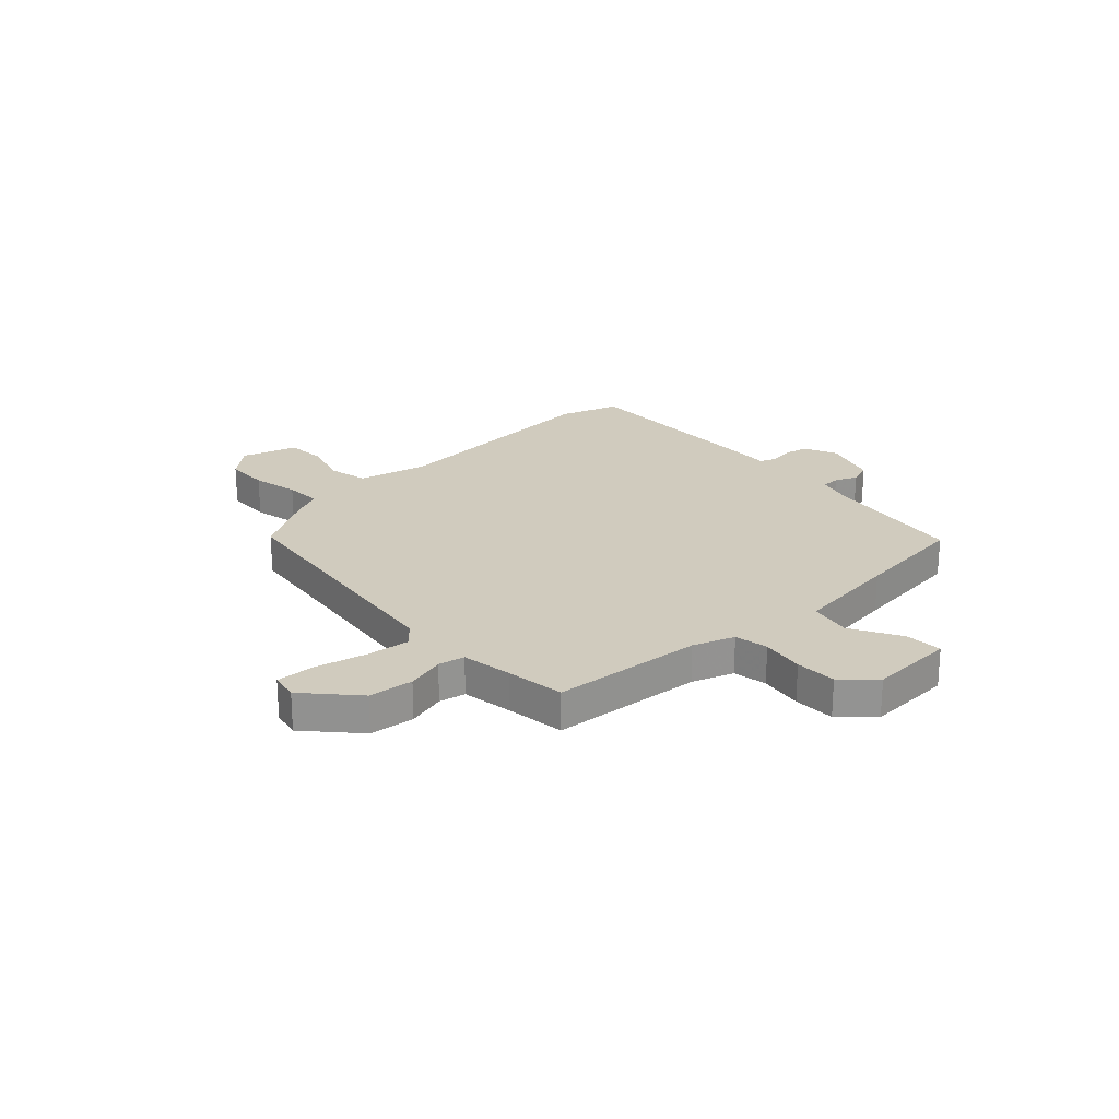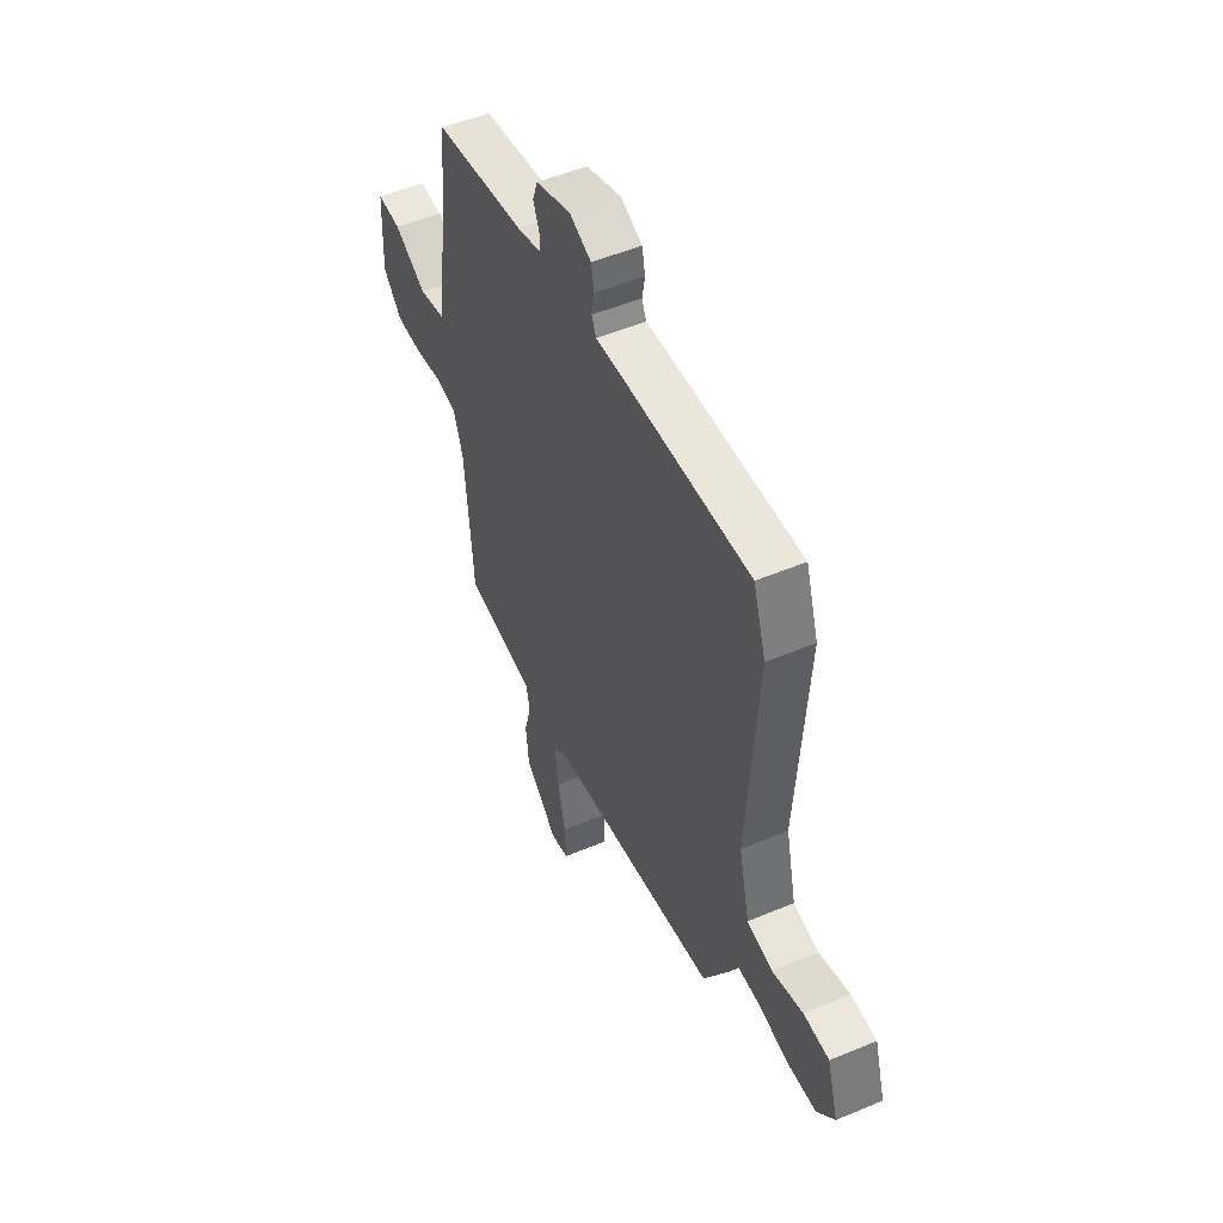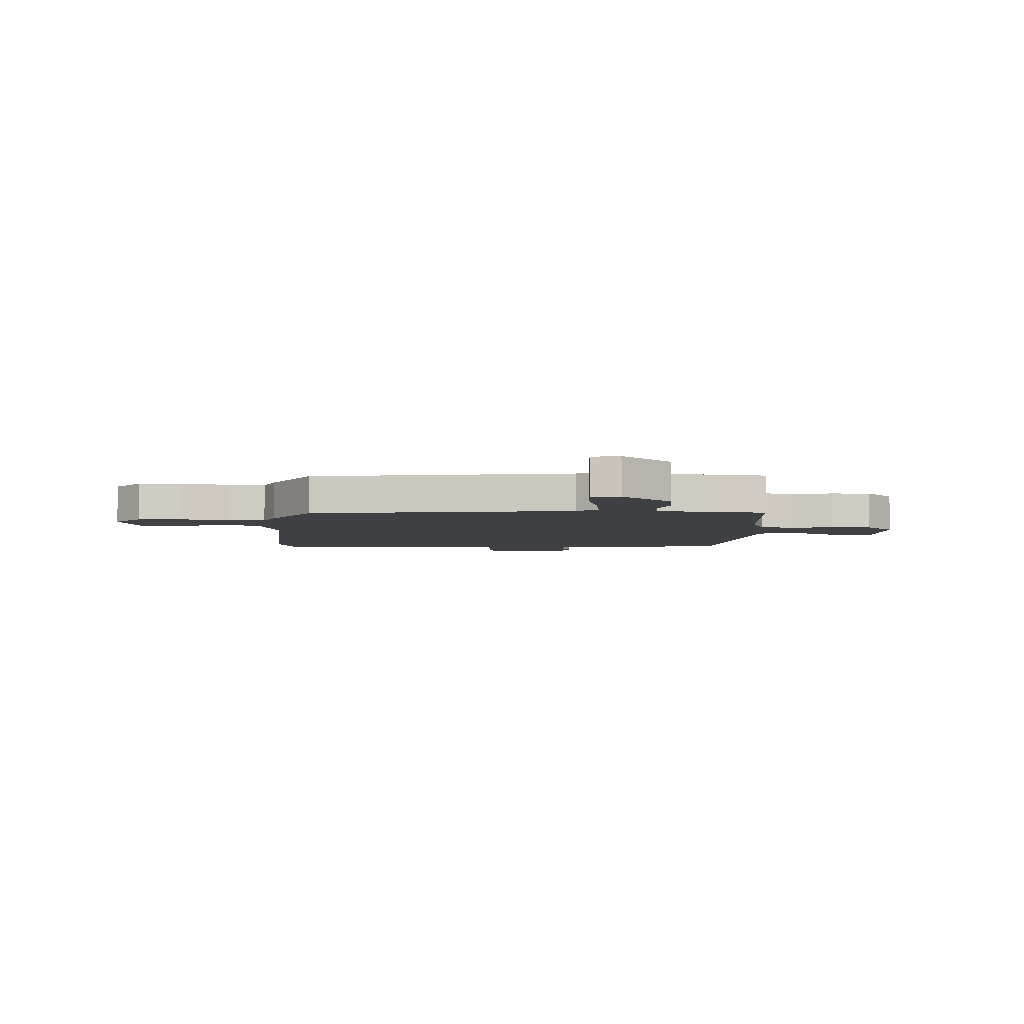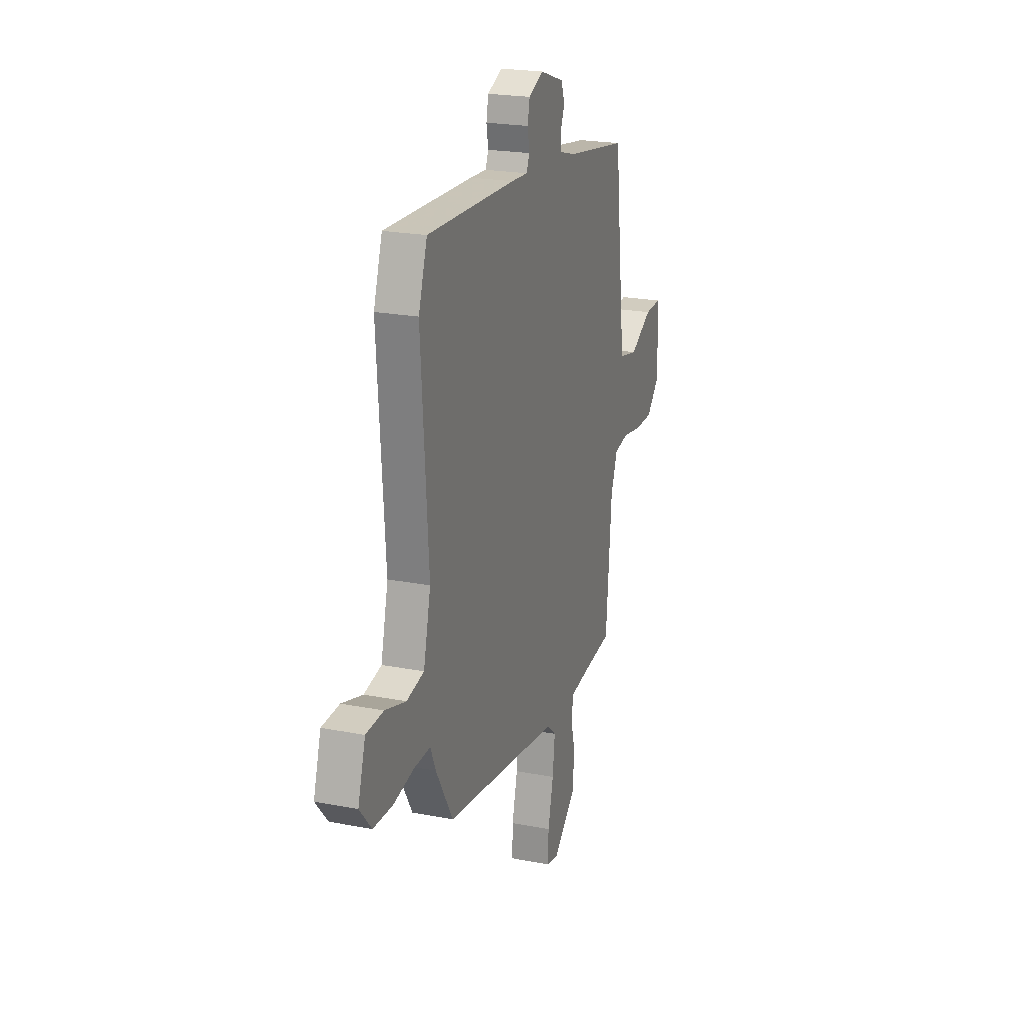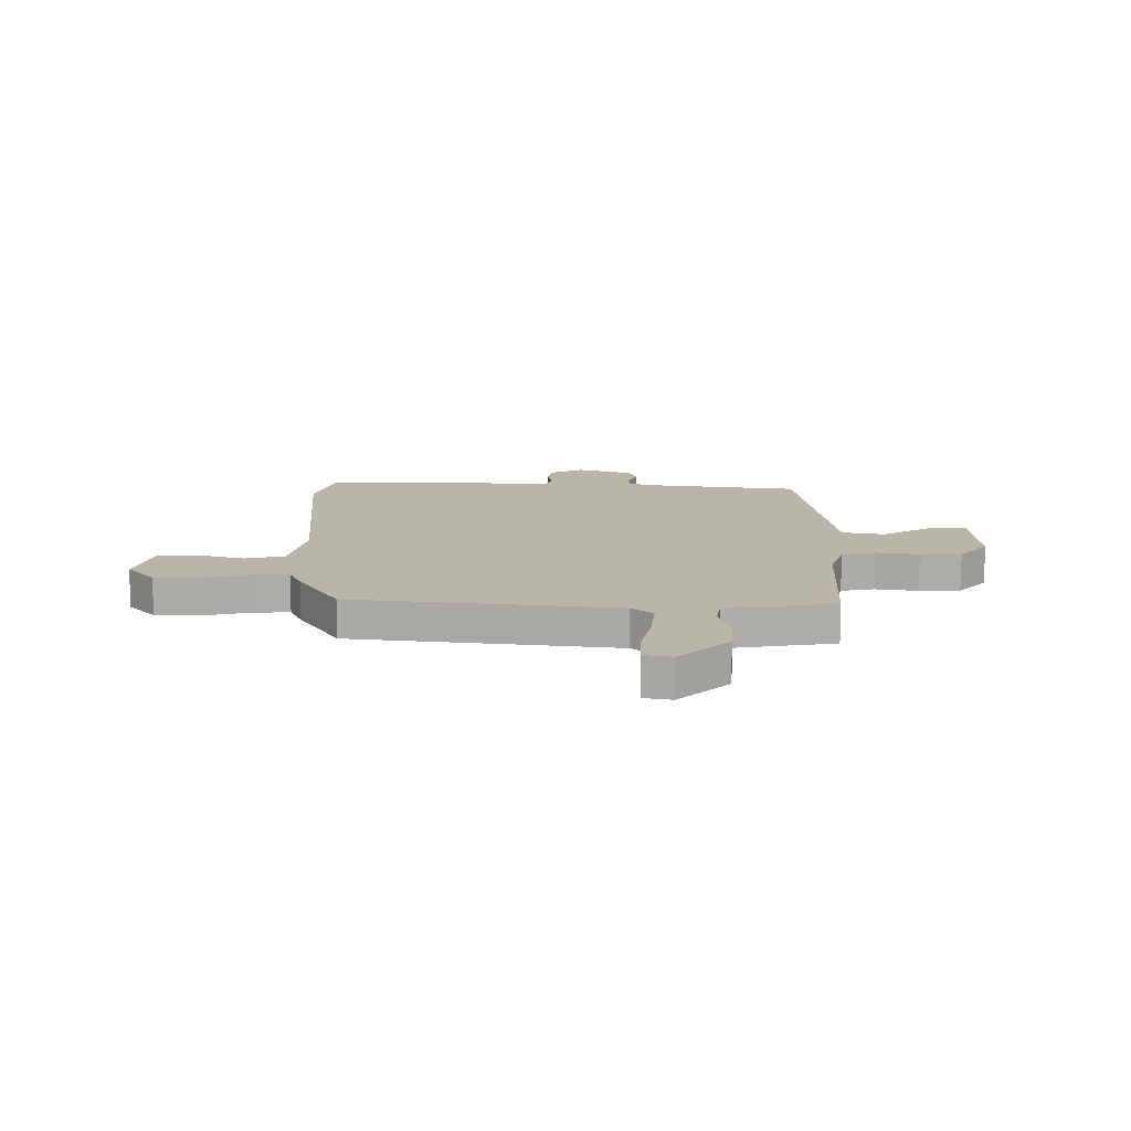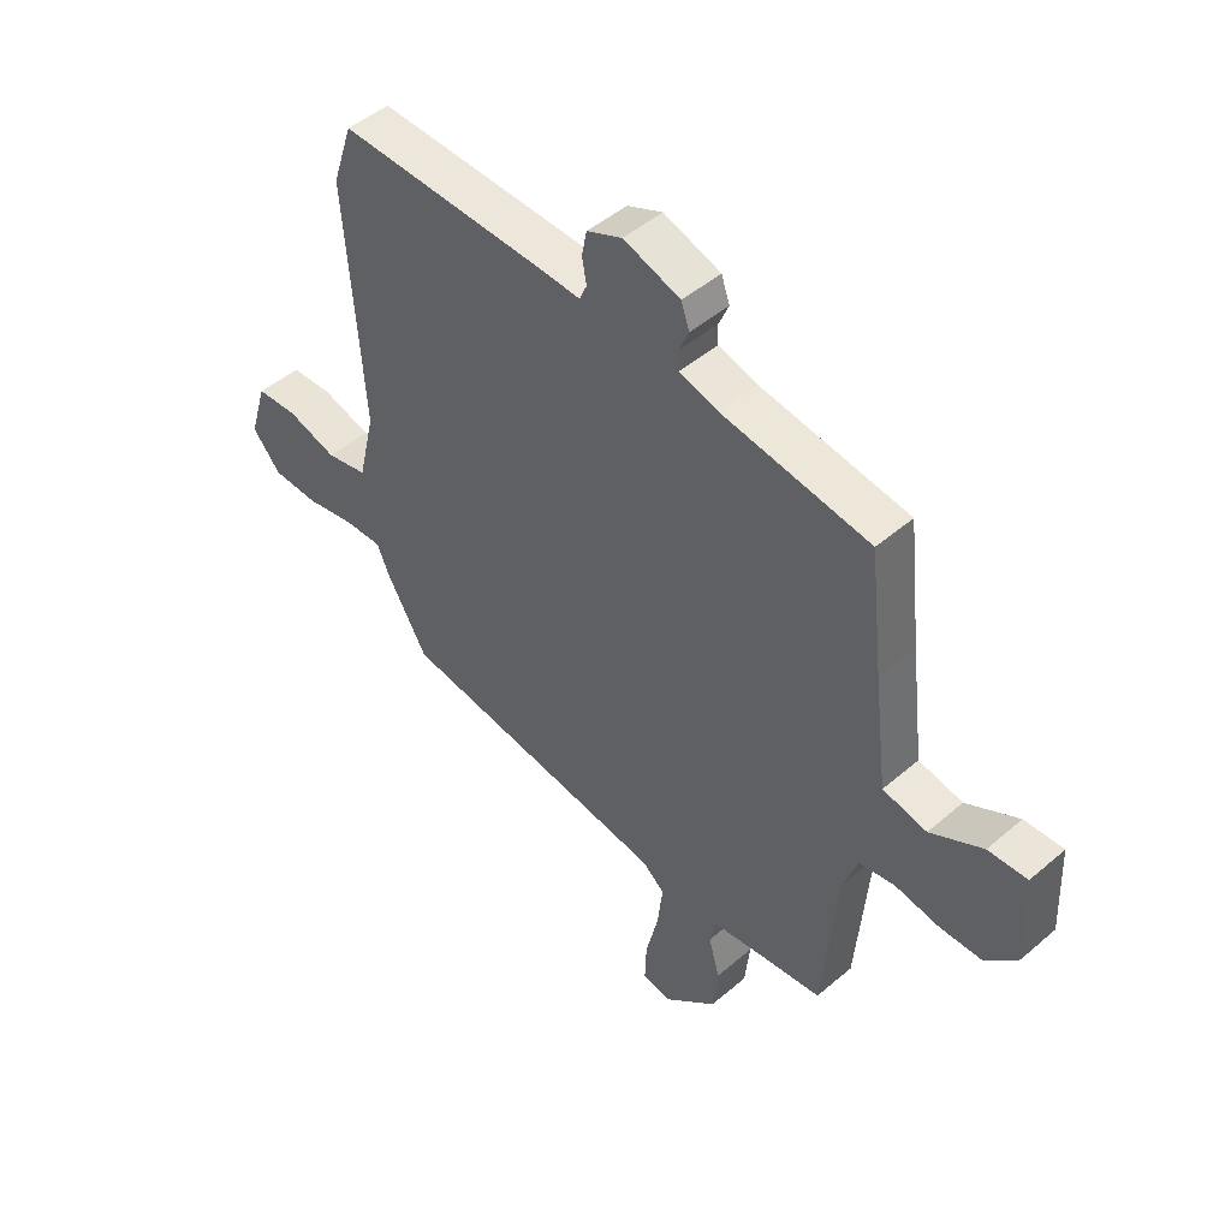
<metadata>
{"format":"obj","ext":"obj","renderer":"f3d","projection":"perspective","resolution":1024,"background":"white","views":[{"elev":23.4,"azim":-133.3,"up":"+Y"},{"elev":51.1,"azim":65.5,"up":"+Z"},{"elev":-4.7,"azim":177.6,"up":"+Y"},{"elev":21.9,"azim":108.9,"up":"+Z"},{"elev":13.6,"azim":178.9,"up":"+Y"},{"elev":47.7,"azim":-133.9,"up":"+Z"}]}
</metadata>
<code>
v 0.405 0.07 -0.462
v -0.094 0.07 -0.533
v -0.134 0.07 -0.567
v -0.124 0.07 -0.651
v -0.101 0.07 -0.748
v -0.098 0.07 -0.821
v -0.151 0.07 -0.832
v -0.247 0.07 -0.746
v -0.256 0.07 -0.661
v -0.236 0.07 -0.588
v -0.246 0.07 -0.538
v -0.343 0.07 -0.524
v -0.454 0.07 -0.51
v -0.478 0.07 -0.224
v -0.506 0.07 -0.146
v -0.57 0.07 -0.135
v -0.651 0.07 -0.149
v -0.729 0.07 -0.148
v -0.785 0.07 -0.089
v -0.778 0.07 0.074
v -0.707 0.07 0.071
v -0.612 0.07 0.019
v -0.532 0.07 0.036
v -0.507 0.07 0.237
v -0.482 0.07 0.455
v -0.215 0.07 0.496
v -0.144 0.07 0.516
v -0.143 0.07 0.551
v -0.161 0.07 0.593
v -0.146 0.07 0.636
v -0.043 0.07 0.671
v 0.021 0.07 0.643
v 0.03 0.07 0.598
v 0.022 0.07 0.552
v 0.035 0.07 0.522
v 0.106 0.07 0.526
v 0.487 0.07 0.538
v 0.524 0.07 0.426
v 0.493 0.07 -0.011
v 0.524 0.07 -0.142
v 0.599 0.07 -0.158
v 0.689 0.07 -0.131
v 0.764 0.07 -0.135
v 0.796 0.07 -0.24
v 0.745 0.07 -0.3
v 0.661 0.07 -0.303
v 0.572 0.07 -0.285
v 0.502 0.07 -0.283
v 0.479 0.07 -0.336
v 0.405 0 -0.462
v -0.094 0 -0.533
v -0.134 0 -0.567
v -0.124 0 -0.651
v -0.101 0 -0.748
v -0.098 0 -0.821
v -0.151 0 -0.832
v -0.247 0 -0.746
v -0.256 0 -0.661
v -0.236 0 -0.588
v -0.246 0 -0.538
v -0.343 0 -0.524
v -0.454 0 -0.51
v -0.478 0 -0.224
v -0.506 0 -0.146
v -0.57 0 -0.135
v -0.651 0 -0.149
v -0.729 0 -0.148
v -0.785 0 -0.089
v -0.778 0 0.074
v -0.707 0 0.071
v -0.612 0 0.019
v -0.532 0 0.036
v -0.507 0 0.237
v -0.482 0 0.455
v -0.215 0 0.496
v -0.144 0 0.516
v -0.143 0 0.551
v -0.161 0 0.593
v -0.146 0 0.636
v -0.043 0 0.671
v 0.021 0 0.643
v 0.03 0 0.598
v 0.022 0 0.552
v 0.035 0 0.522
v 0.106 0 0.526
v 0.487 0 0.538
v 0.524 0 0.426
v 0.493 0 -0.011
v 0.524 0 -0.142
v 0.599 0 -0.158
v 0.689 0 -0.131
v 0.764 0 -0.135
v 0.796 0 -0.24
v 0.745 0 -0.3
v 0.661 0 -0.303
v 0.572 0 -0.285
v 0.502 0 -0.283
v 0.479 0 -0.336
f 48 49 1 2
f 44 45 46 47
f 44 47 48
f 41 42 43 44
f 40 41 44 48
f 39 40 48 2
f 35 36 37 38
f 35 38 39 2
f 31 32 33 34
f 28 29 30 31
f 27 28 31 34
f 26 27 34 35
f 24 25 26 35
f 19 20 21 22
f 19 22 23
f 16 17 18 19
f 15 16 19 23
f 14 15 23 24
f 12 13 14 24
f 7 8 9 10
f 7 10 11
f 4 5 6 7
f 3 4 7 11
f 2 3 11
f 12 24 35
f 2 11 12 35
f 51 50 98 97
f 96 95 94 93
f 97 96 93
f 93 92 91 90
f 97 93 90 89
f 51 97 89 88
f 87 86 85 84
f 51 88 87 84
f 83 82 81 80
f 80 79 78 77
f 83 80 77 76
f 84 83 76 75
f 84 75 74 73
f 71 70 69 68
f 72 71 68
f 68 67 66 65
f 72 68 65 64
f 73 72 64 63
f 73 63 62 61
f 59 58 57 56
f 60 59 56
f 56 55 54 53
f 60 56 53 52
f 60 52 51
f 84 73 61
f 84 61 60 51
f 1 50 51 2
f 2 51 52 3
f 3 52 53 4
f 4 53 54 5
f 5 54 55 6
f 6 55 56 7
f 7 56 57 8
f 8 57 58 9
f 9 58 59 10
f 10 59 60 11
f 11 60 61 12
f 12 61 62 13
f 13 62 63 14
f 14 63 64 15
f 15 64 65 16
f 16 65 66 17
f 17 66 67 18
f 18 67 68 19
f 19 68 69 20
f 20 69 70 21
f 21 70 71 22
f 22 71 72 23
f 23 72 73 24
f 24 73 74 25
f 25 74 75 26
f 26 75 76 27
f 27 76 77 28
f 28 77 78 29
f 29 78 79 30
f 30 79 80 31
f 31 80 81 32
f 32 81 82 33
f 33 82 83 34
f 34 83 84 35
f 35 84 85 36
f 36 85 86 37
f 37 86 87 38
f 38 87 88 39
f 39 88 89 40
f 40 89 90 41
f 41 90 91 42
f 42 91 92 43
f 43 92 93 44
f 44 93 94 45
f 45 94 95 46
f 46 95 96 47
f 47 96 97 48
f 48 97 98 49
f 49 98 50 1

</code>
